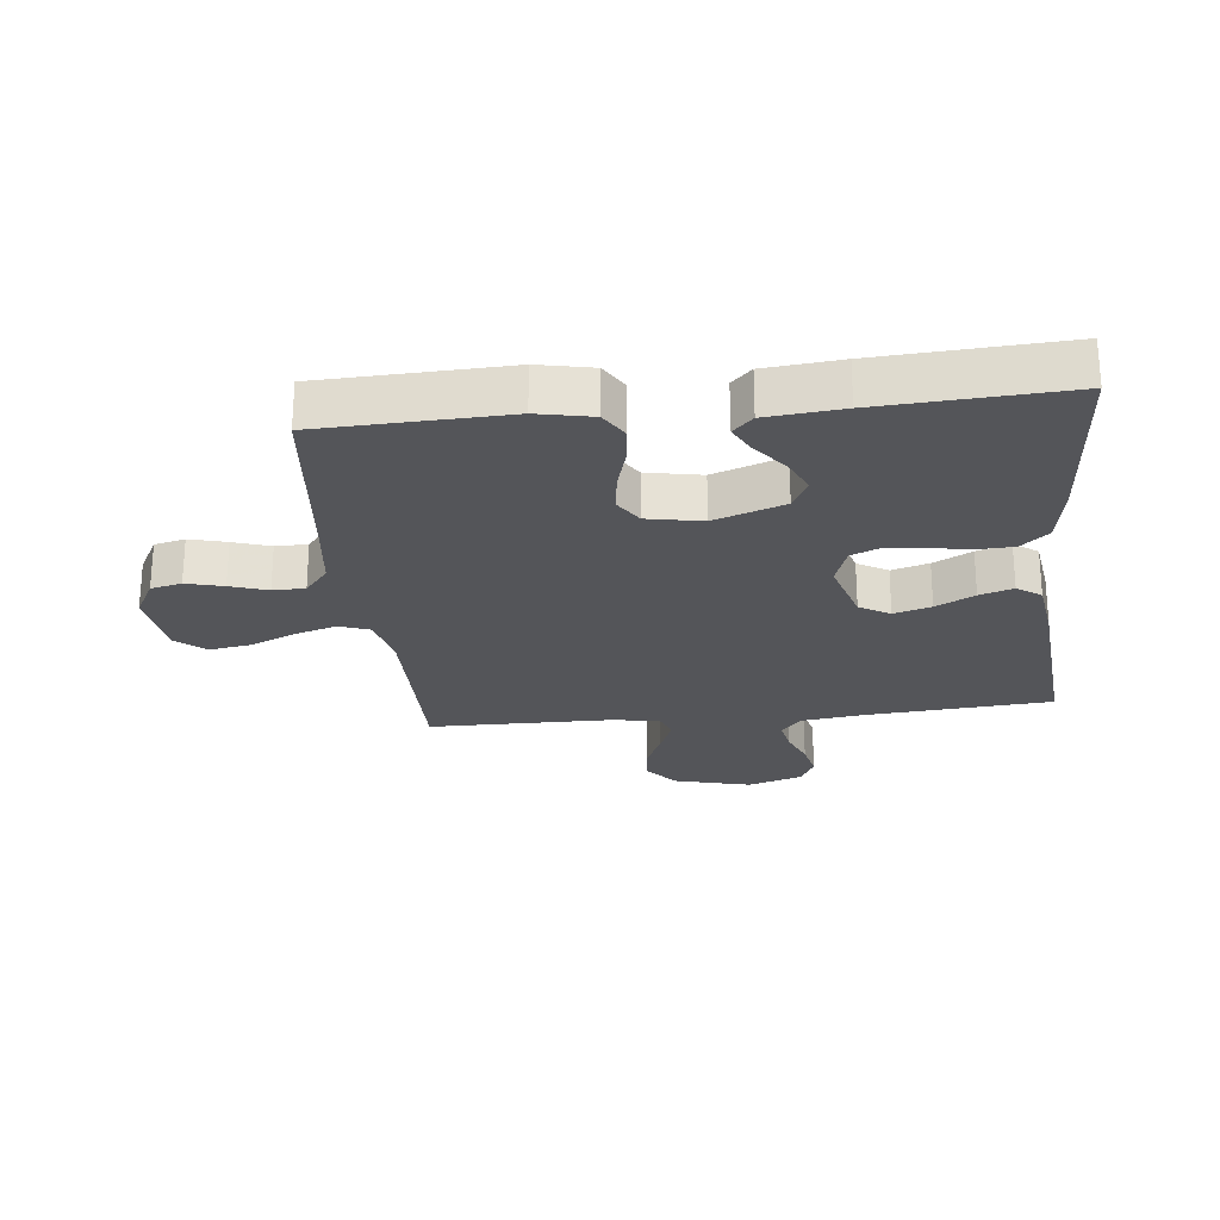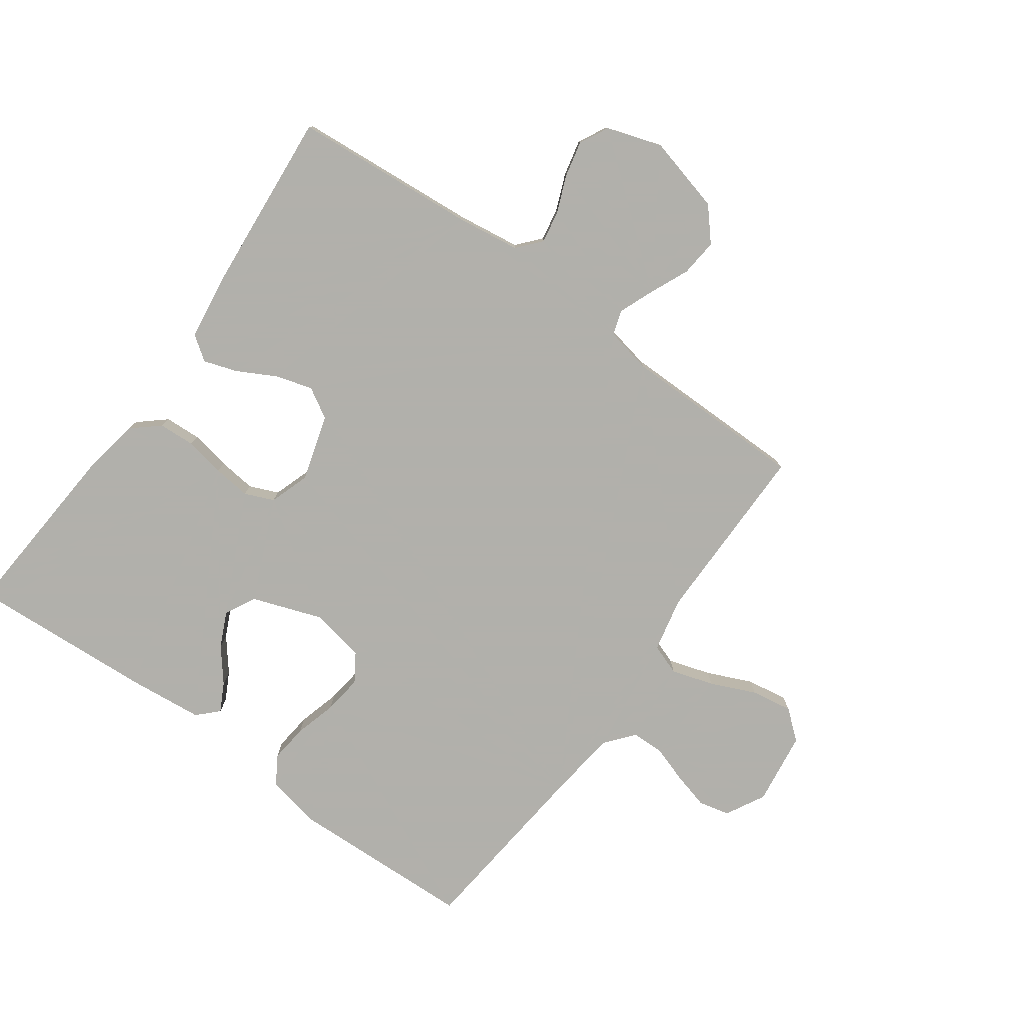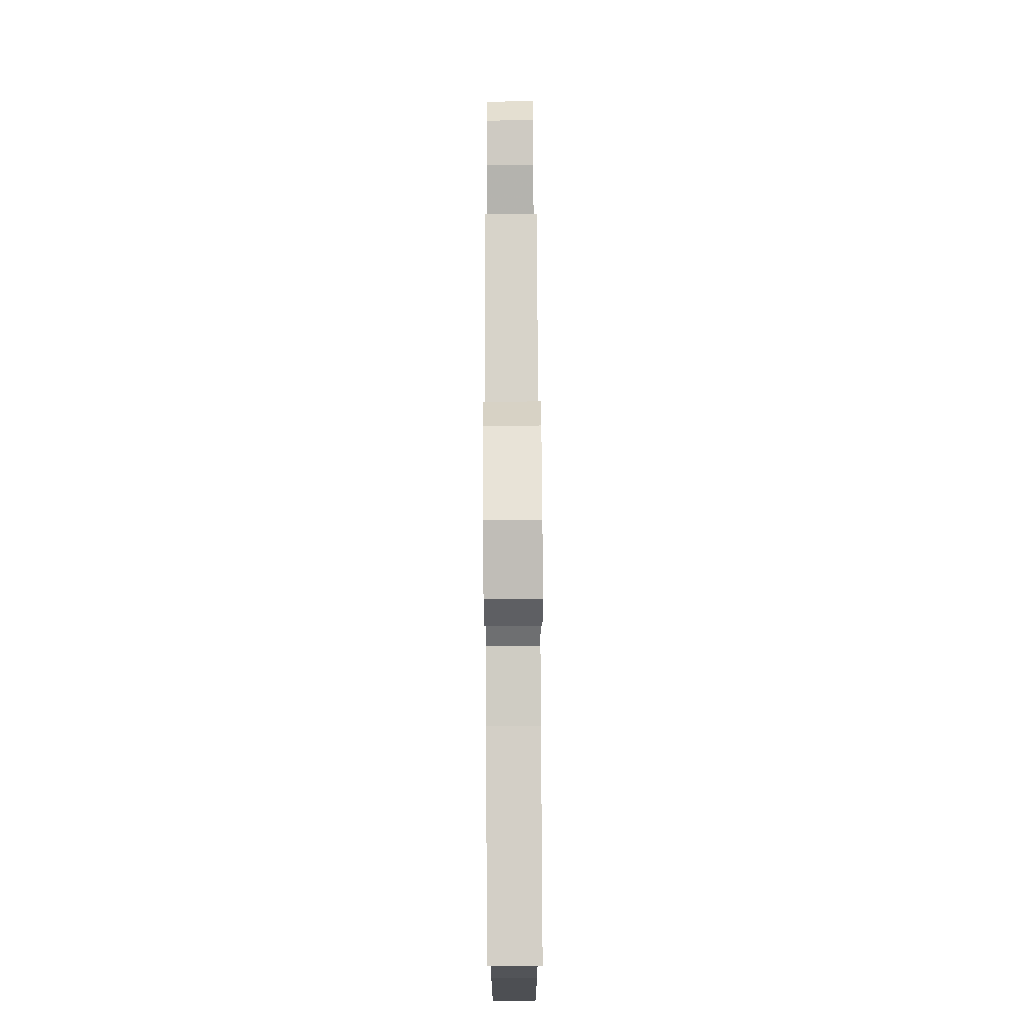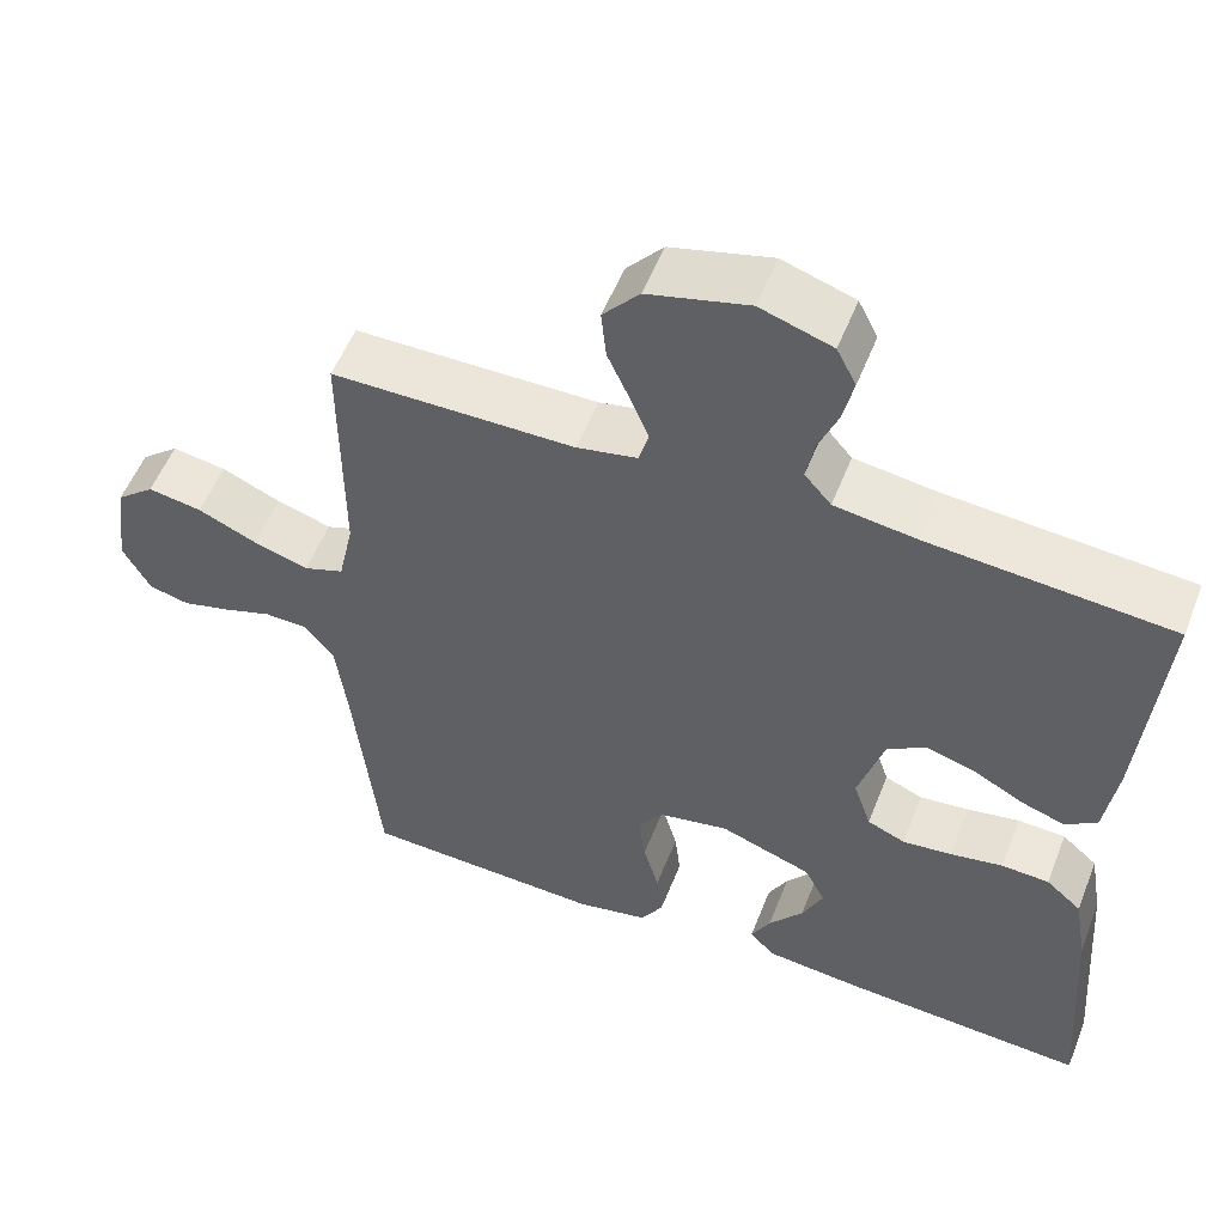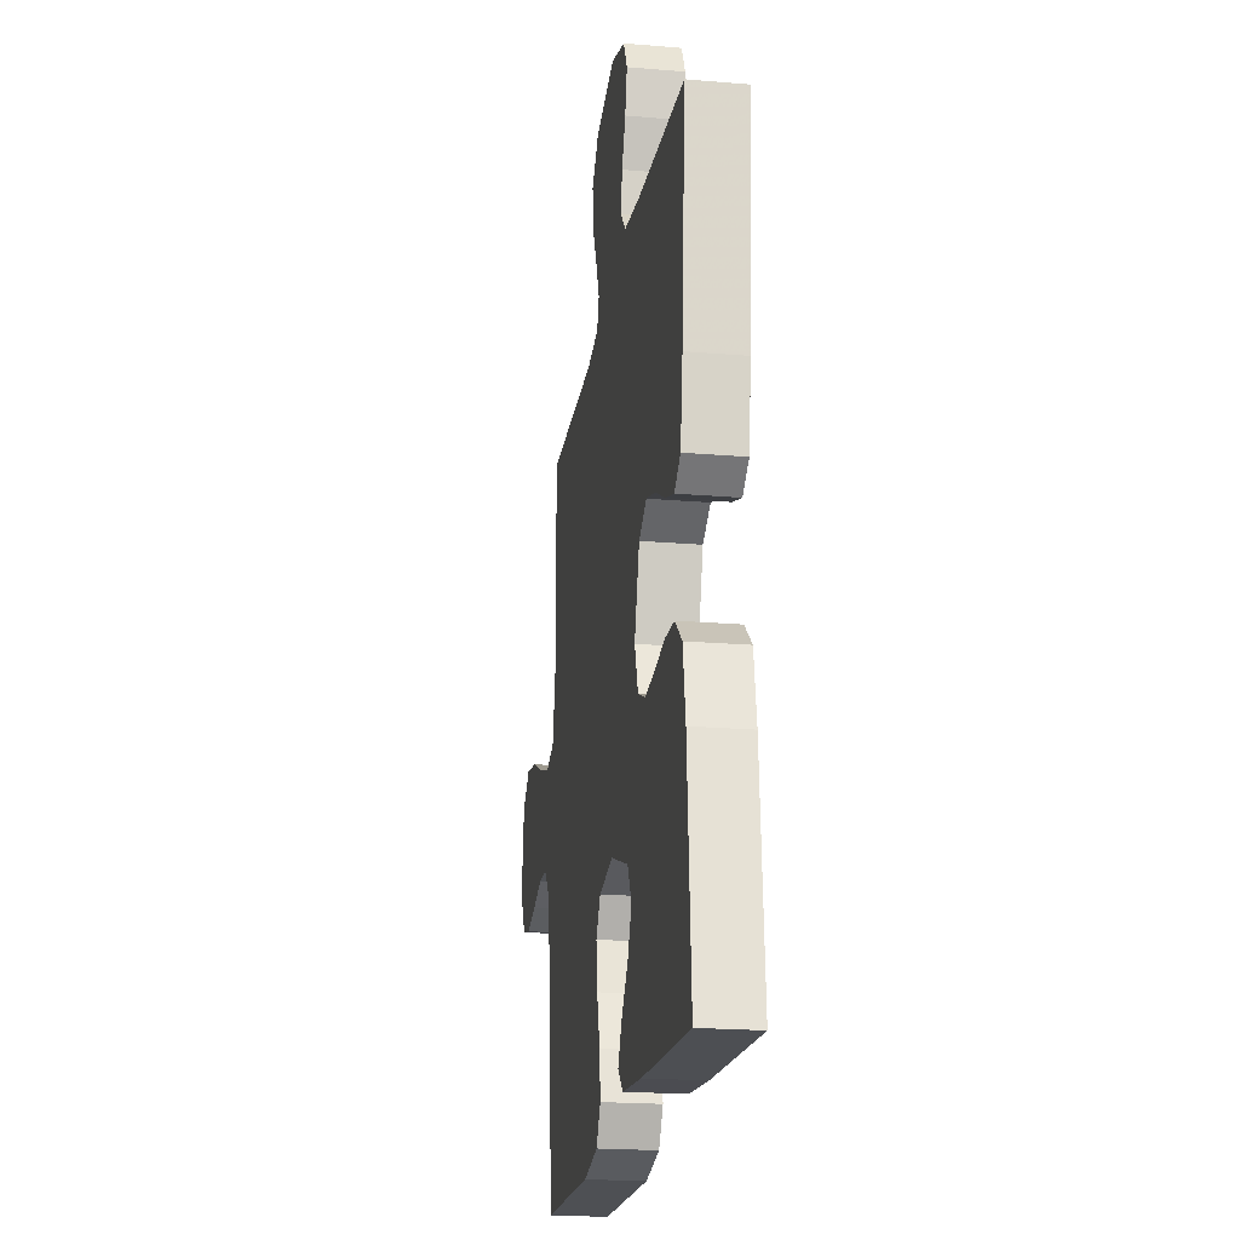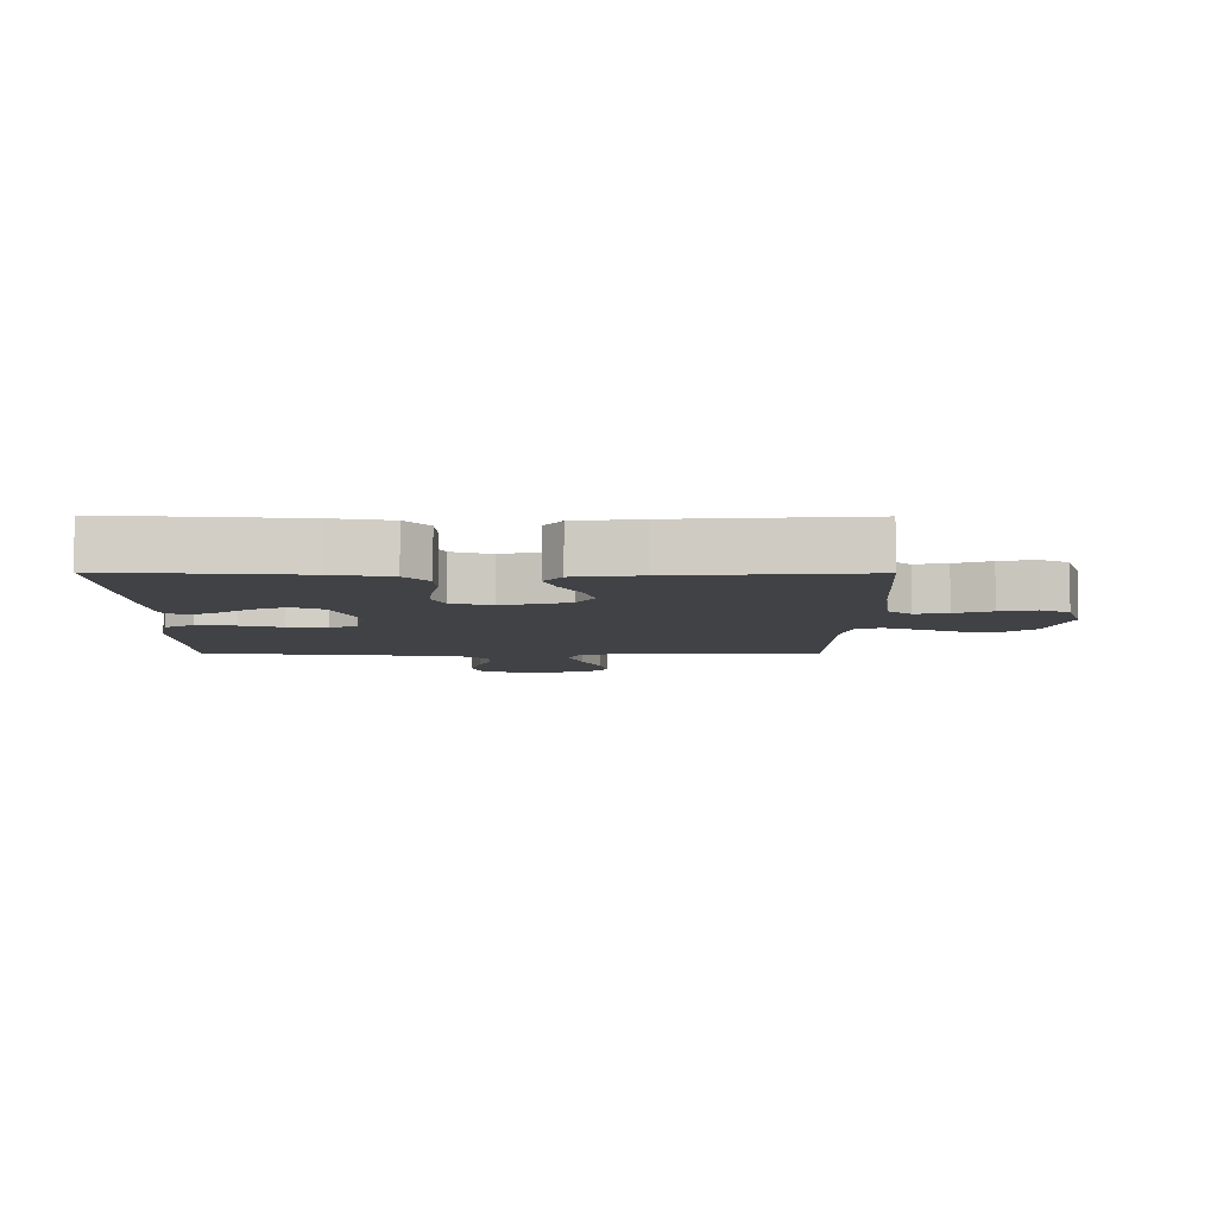
<metadata>
{"format":"obj","ext":"obj","renderer":"f3d","projection":"perspective","resolution":1024,"background":"white","views":[{"elev":-24.6,"azim":-173.9,"up":"+Y"},{"elev":-78.5,"azim":-35.7,"up":"+Y"},{"elev":76.5,"azim":-90.3,"up":"+Z"},{"elev":54.4,"azim":-158.7,"up":"+Z"},{"elev":-20.9,"azim":-98.7,"up":"+Z"},{"elev":-6.7,"azim":-90.5,"up":"+Y"}]}
</metadata>
<code>
v 0.5 0.07 -0.5
v 0.2 0.07 -0.511
v 0.112 0.07 -0.493
v 0.084 0.07 -0.447
v 0.091 0.07 -0.385
v 0.11 0.07 -0.317
v 0.118 0.07 -0.254
v 0.089 0.07 -0.209
v 0 0.07 -0.192
v -0.113 0.07 -0.232
v -0.139 0.07 -0.282
v -0.113 0.07 -0.338
v -0.07 0.07 -0.392
v -0.046 0.07 -0.438
v -0.078 0.07 -0.47
v -0.2 0.07 -0.482
v -0.5 0.07 -0.5
v -0.478 0.07 -0.2
v -0.462 0.07 -0.107
v -0.418 0.07 -0.069
v -0.359 0.07 -0.066
v -0.294 0.07 -0.078
v -0.233 0.07 -0.085
v -0.186 0.07 -0.065
v -0.164 0.07 0
v -0.196 0.07 0.107
v -0.245 0.07 0.136
v -0.305 0.07 0.118
v -0.367 0.07 0.085
v -0.421 0.07 0.067
v -0.46 0.07 0.095
v -0.475 0.07 0.2
v -0.5 0.07 0.5
v -0.2 0.07 0.524
v -0.099 0.07 0.538
v -0.066 0.07 0.576
v -0.076 0.07 0.629
v -0.1 0.07 0.688
v -0.113 0.07 0.746
v -0.089 0.07 0.793
v 0 0.07 0.822
v 0.124 0.07 0.79
v 0.169 0.07 0.738
v 0.163 0.07 0.677
v 0.135 0.07 0.614
v 0.112 0.07 0.557
v 0.125 0.07 0.517
v 0.2 0.07 0.502
v 0.5 0.07 0.5
v 0.499 0.07 0.2
v 0.518 0.07 0.112
v 0.568 0.07 0.094
v 0.636 0.07 0.115
v 0.709 0.07 0.147
v 0.776 0.07 0.158
v 0.823 0.07 0.119
v 0.839 0.07 0
v 0.805 0.07 -0.063
v 0.755 0.07 -0.075
v 0.695 0.07 -0.059
v 0.635 0.07 -0.039
v 0.583 0.07 -0.04
v 0.545 0.07 -0.086
v 0.531 0.07 -0.2
v 0.5 0 -0.5
v 0.2 0 -0.511
v 0.112 0 -0.493
v 0.084 0 -0.447
v 0.091 0 -0.385
v 0.11 0 -0.317
v 0.118 0 -0.254
v 0.089 0 -0.209
v 0 0 -0.192
v -0.113 0 -0.232
v -0.139 0 -0.282
v -0.113 0 -0.338
v -0.07 0 -0.392
v -0.046 0 -0.438
v -0.078 0 -0.47
v -0.2 0 -0.482
v -0.5 0 -0.5
v -0.478 0 -0.2
v -0.462 0 -0.107
v -0.418 0 -0.069
v -0.359 0 -0.066
v -0.294 0 -0.078
v -0.233 0 -0.085
v -0.186 0 -0.065
v -0.164 0 0
v -0.196 0 0.107
v -0.245 0 0.136
v -0.305 0 0.118
v -0.367 0 0.085
v -0.421 0 0.067
v -0.46 0 0.095
v -0.475 0 0.2
v -0.5 0 0.5
v -0.2 0 0.524
v -0.099 0 0.538
v -0.066 0 0.576
v -0.076 0 0.629
v -0.1 0 0.688
v -0.113 0 0.746
v -0.089 0 0.793
v 0 0 0.822
v 0.124 0 0.79
v 0.169 0 0.738
v 0.163 0 0.677
v 0.135 0 0.614
v 0.112 0 0.557
v 0.125 0 0.517
v 0.2 0 0.502
v 0.5 0 0.5
v 0.499 0 0.2
v 0.518 0 0.112
v 0.568 0 0.094
v 0.636 0 0.115
v 0.709 0 0.147
v 0.776 0 0.158
v 0.823 0 0.119
v 0.839 0 0
v 0.805 0 -0.063
v 0.755 0 -0.075
v 0.695 0 -0.059
v 0.635 0 -0.039
v 0.583 0 -0.04
v 0.545 0 -0.086
v 0.531 0 -0.2
f 59 60 61
f 58 59 61
f 57 58 61
f 56 57 61
f 55 56 61
f 54 55 61
f 53 54 61
f 52 53 61 62
f 51 52 62 63
f 48 49 50
f 51 63 64
f 50 51 64
f 48 50 64
f 47 48 64
f 43 44 45
f 42 43 45
f 41 42 45
f 40 41 45
f 39 40 45
f 38 39 45
f 37 38 45
f 36 37 45 46
f 35 36 46 47
f 32 33 34
f 31 32 34
f 30 31 34
f 29 30 34
f 28 29 34
f 34 35 47
f 28 34 47
f 27 28 47
f 20 21 22
f 19 20 22
f 18 19 22
f 17 18 22
f 16 17 22
f 15 16 22
f 14 15 22
f 12 13 14
f 12 14 22
f 11 12 22 23
f 4 5 6
f 3 4 6
f 2 3 6
f 1 2 6
f 64 1 6
f 64 6 7
f 26 27 47 64
f 25 26 64
f 24 25 64
f 10 11 23 24
f 9 10 24
f 8 9 24 64
f 7 8 64
f 125 124 123
f 125 123 122
f 125 122 121
f 125 121 120
f 125 120 119
f 125 119 118
f 125 118 117
f 126 125 117 116
f 127 126 116 115
f 114 113 112
f 128 127 115
f 128 115 114
f 128 114 112
f 128 112 111
f 109 108 107
f 109 107 106
f 109 106 105
f 109 105 104
f 109 104 103
f 109 103 102
f 109 102 101
f 110 109 101 100
f 111 110 100 99
f 98 97 96
f 98 96 95
f 98 95 94
f 98 94 93
f 98 93 92
f 111 99 98
f 111 98 92
f 111 92 91
f 86 85 84
f 86 84 83
f 86 83 82
f 86 82 81
f 86 81 80
f 86 80 79
f 86 79 78
f 78 77 76
f 86 78 76
f 87 86 76 75
f 70 69 68
f 70 68 67
f 70 67 66
f 70 66 65
f 70 65 128
f 71 70 128
f 128 111 91 90
f 128 90 89
f 128 89 88
f 88 87 75 74
f 88 74 73
f 128 88 73 72
f 128 72 71
f 1 65 66 2
f 2 66 67 3
f 3 67 68 4
f 4 68 69 5
f 5 69 70 6
f 6 70 71 7
f 7 71 72 8
f 8 72 73 9
f 9 73 74 10
f 10 74 75 11
f 11 75 76 12
f 12 76 77 13
f 13 77 78 14
f 14 78 79 15
f 15 79 80 16
f 16 80 81 17
f 17 81 82 18
f 18 82 83 19
f 19 83 84 20
f 20 84 85 21
f 21 85 86 22
f 22 86 87 23
f 23 87 88 24
f 24 88 89 25
f 25 89 90 26
f 26 90 91 27
f 27 91 92 28
f 28 92 93 29
f 29 93 94 30
f 30 94 95 31
f 31 95 96 32
f 32 96 97 33
f 33 97 98 34
f 34 98 99 35
f 35 99 100 36
f 36 100 101 37
f 37 101 102 38
f 38 102 103 39
f 39 103 104 40
f 40 104 105 41
f 41 105 106 42
f 42 106 107 43
f 43 107 108 44
f 44 108 109 45
f 45 109 110 46
f 46 110 111 47
f 47 111 112 48
f 48 112 113 49
f 49 113 114 50
f 50 114 115 51
f 51 115 116 52
f 52 116 117 53
f 53 117 118 54
f 54 118 119 55
f 55 119 120 56
f 56 120 121 57
f 57 121 122 58
f 58 122 123 59
f 59 123 124 60
f 60 124 125 61
f 61 125 126 62
f 62 126 127 63
f 63 127 128 64
f 64 128 65 1

</code>
